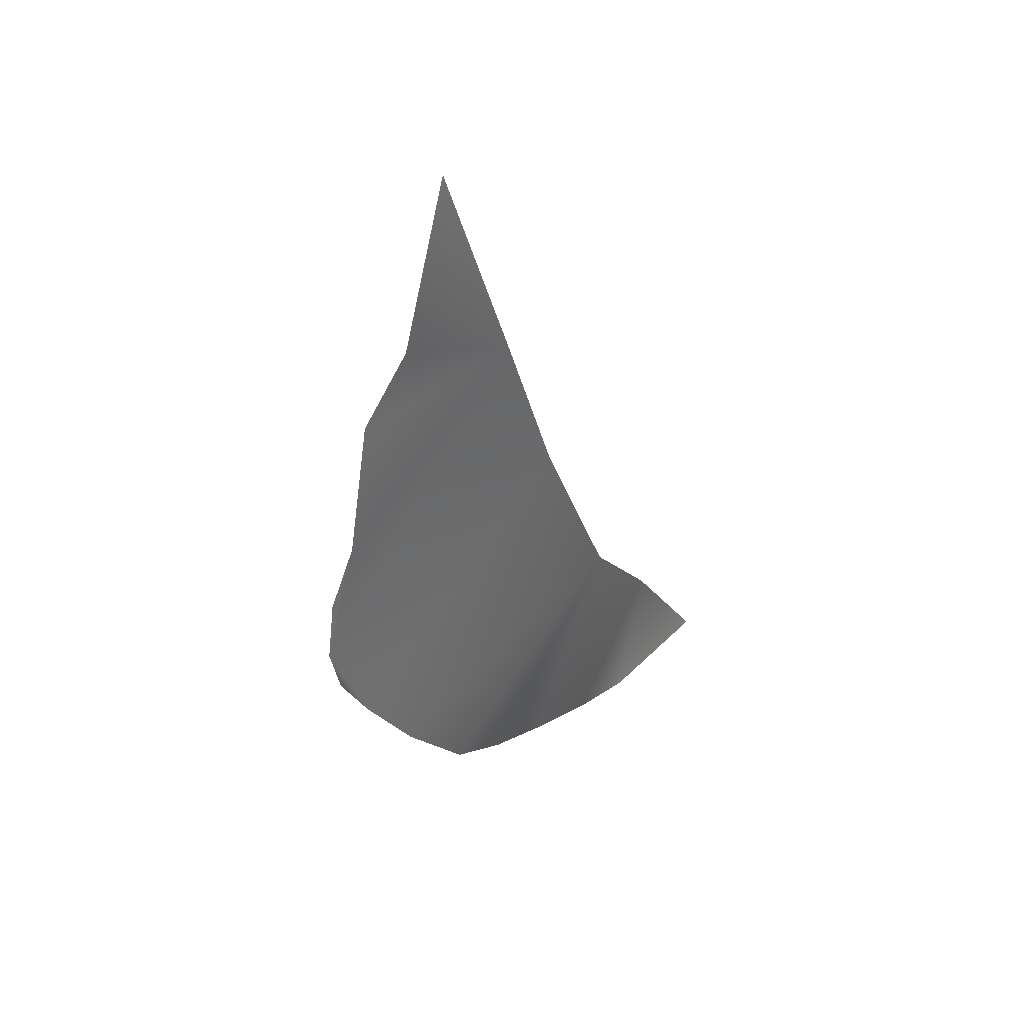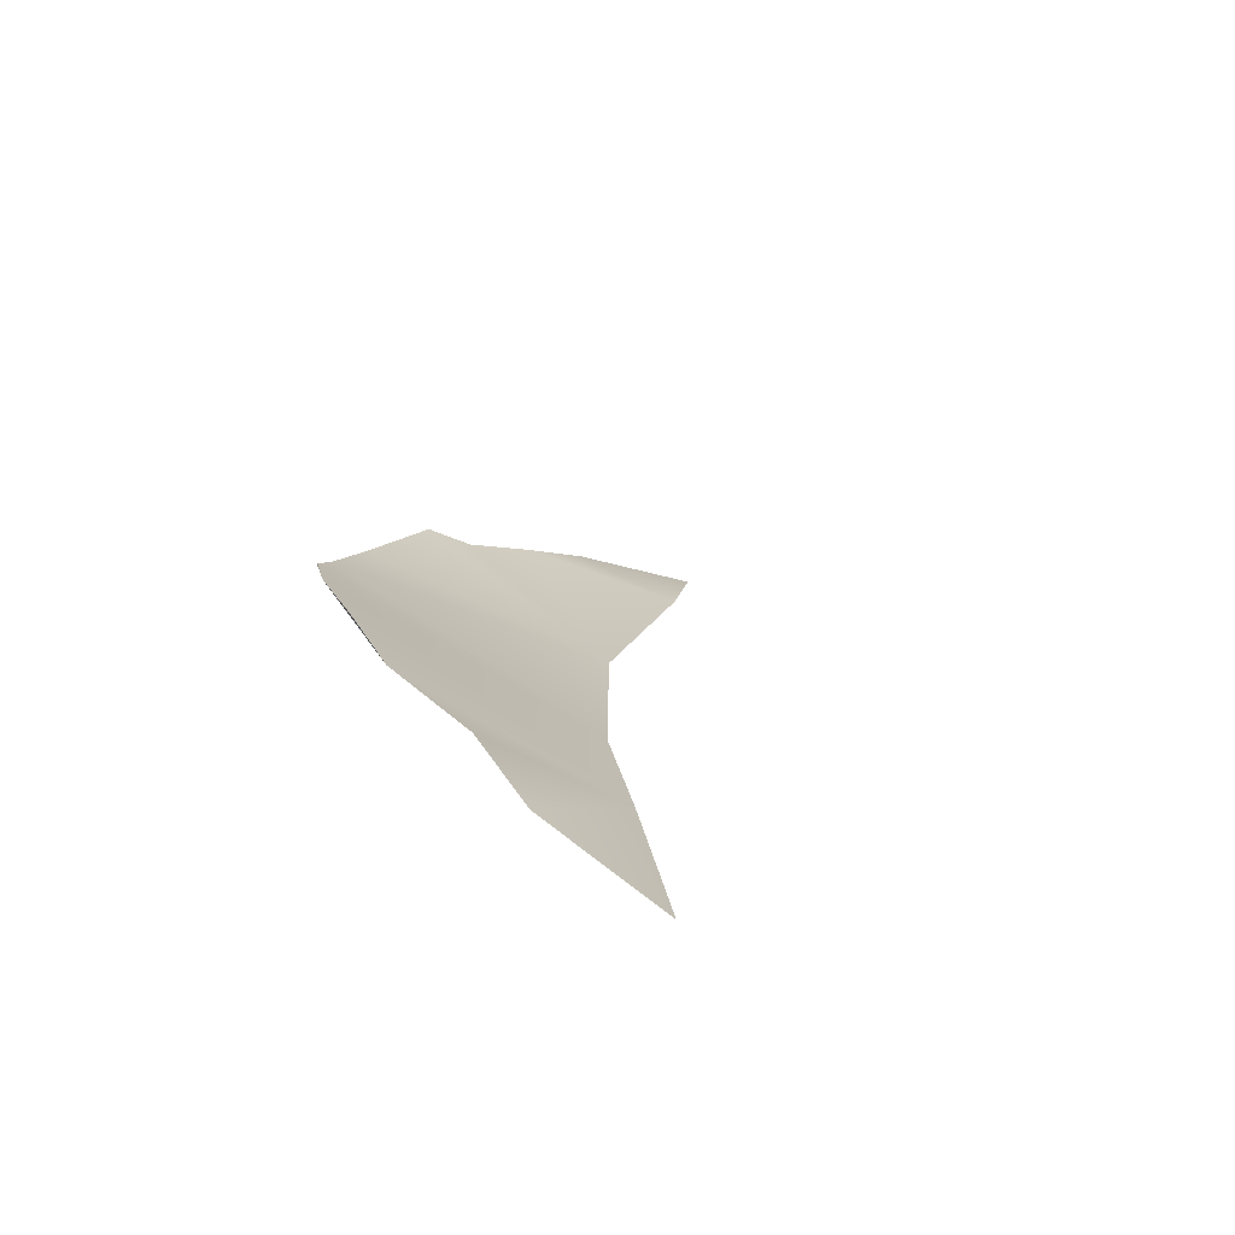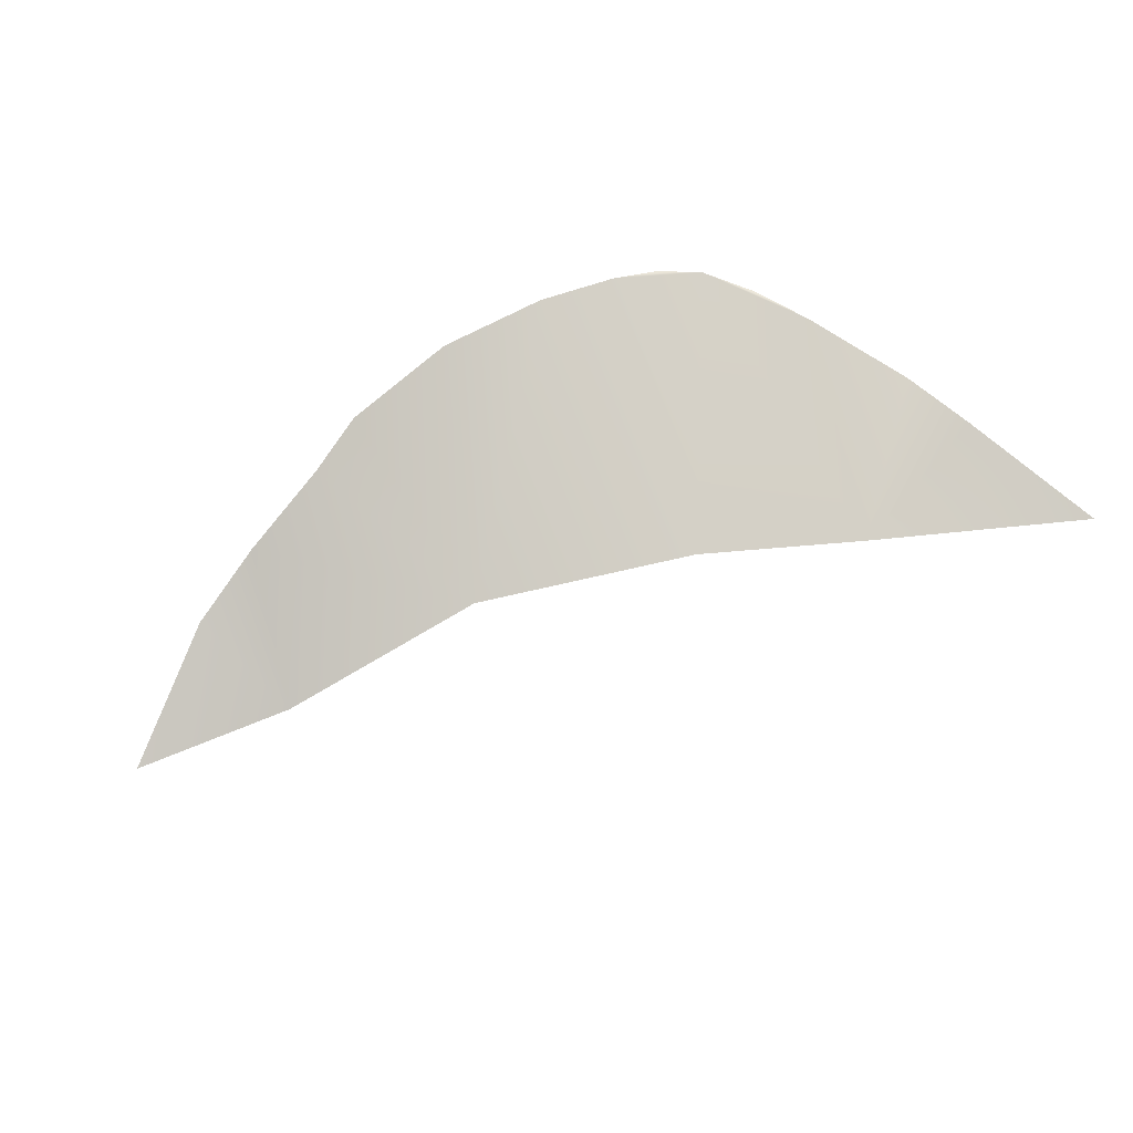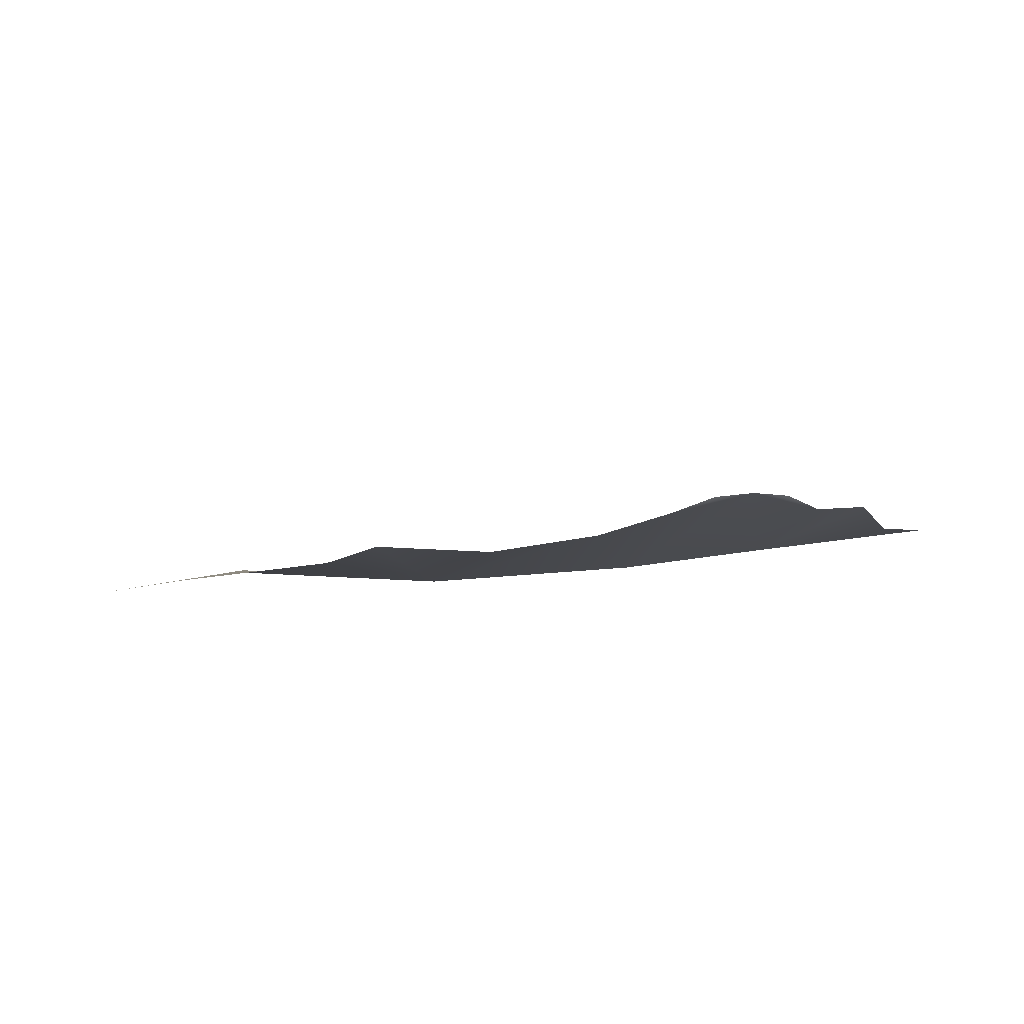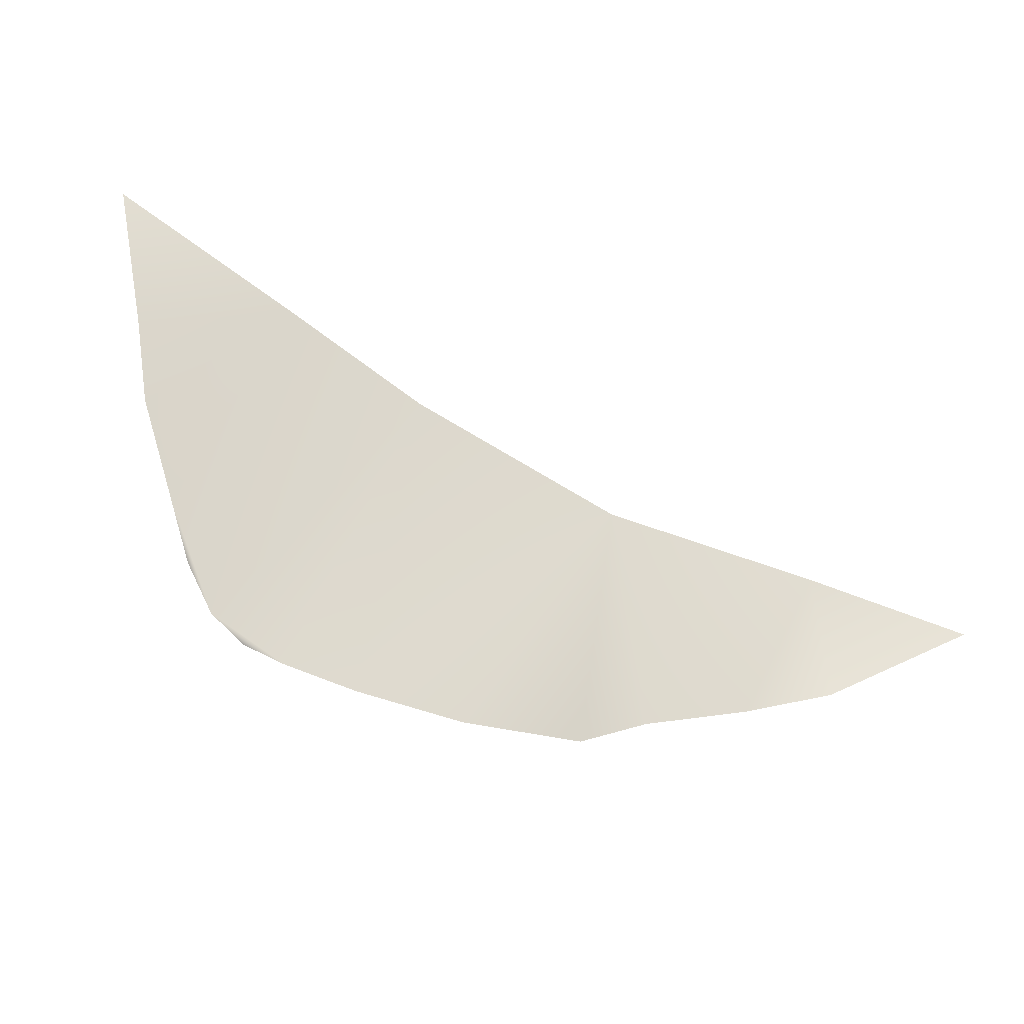
<metadata>
{"format":"obj","ext":"obj","renderer":"f3d","projection":"perspective","resolution":1024,"background":"white","views":[{"elev":-3.1,"azim":-73.8,"up":"+Z"},{"elev":16.4,"azim":-66.0,"up":"+Y"},{"elev":-70.6,"azim":-143.0,"up":"+Y"},{"elev":19.3,"azim":-167.5,"up":"+Y"},{"elev":-43.7,"azim":-19.2,"up":"+Z"}]}
</metadata>
<code>
g rockEPlane_geo
v -3.395 2.392 -1.359
v -2.837 2.225 -1.685
v -3.911 2.358 -0.9564
v -1.671 1.154e-07 1.762
v -1.848 1.955 -2.107
v 1.261 9.6e-10 0.4688
v -0.3705 1.711 -2.45
v 1.324 1.639 -2.409
v 2.164 1.234 -2.182
v 3.539 0.8553 -1.892
v 4.395 0.04744 0.1672
v 4.732 0.4974 -1.548
v 6.623 -0.2785 -0.5203
v -3.681 3.911e-08 3.026
v -4.78 1.717 0.3912
v -4.366 2.138 -0.3211
v -5.43 1.312 1.839
v -5.768 0.6675 2.695
v -6.398 7.725e-08 4.67
g rockEPlane_geo_0
f 3 2 1
f 3 4 2
f 5 2 4
f 6 5 4
f 5 6 7
f 6 8 7
f 6 9 8
f 10 9 6
f 11 10 6
f 12 10 11
f 11 13 12
f 14 4 3
f 15 14 3
f 3 16 15
f 14 15 17
f 14 17 18
f 14 18 19

</code>
